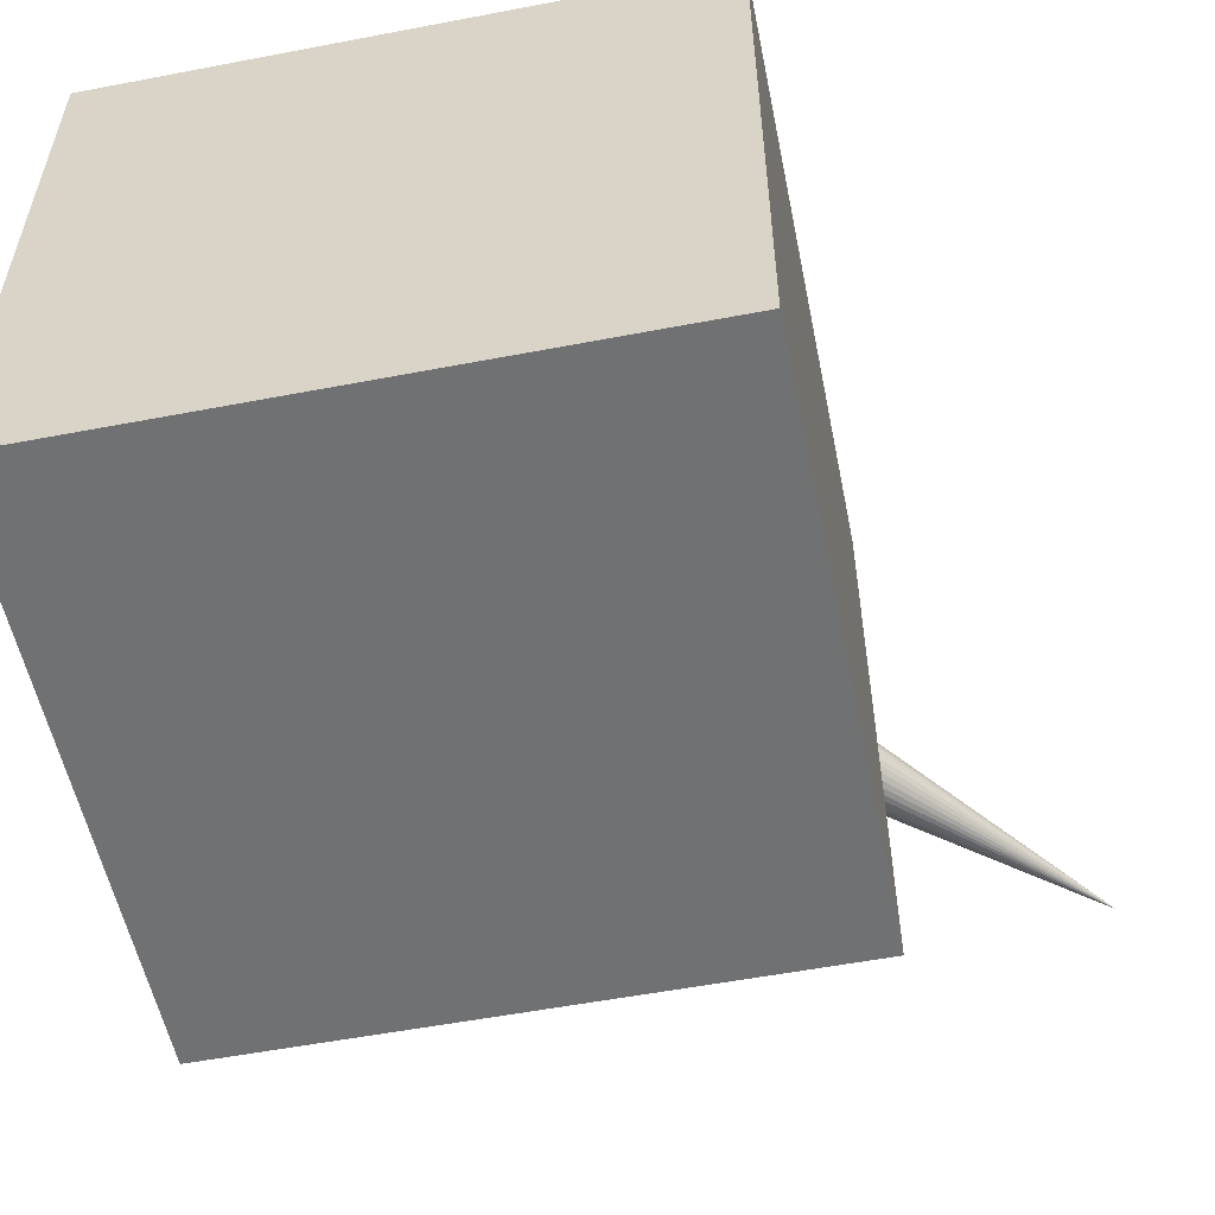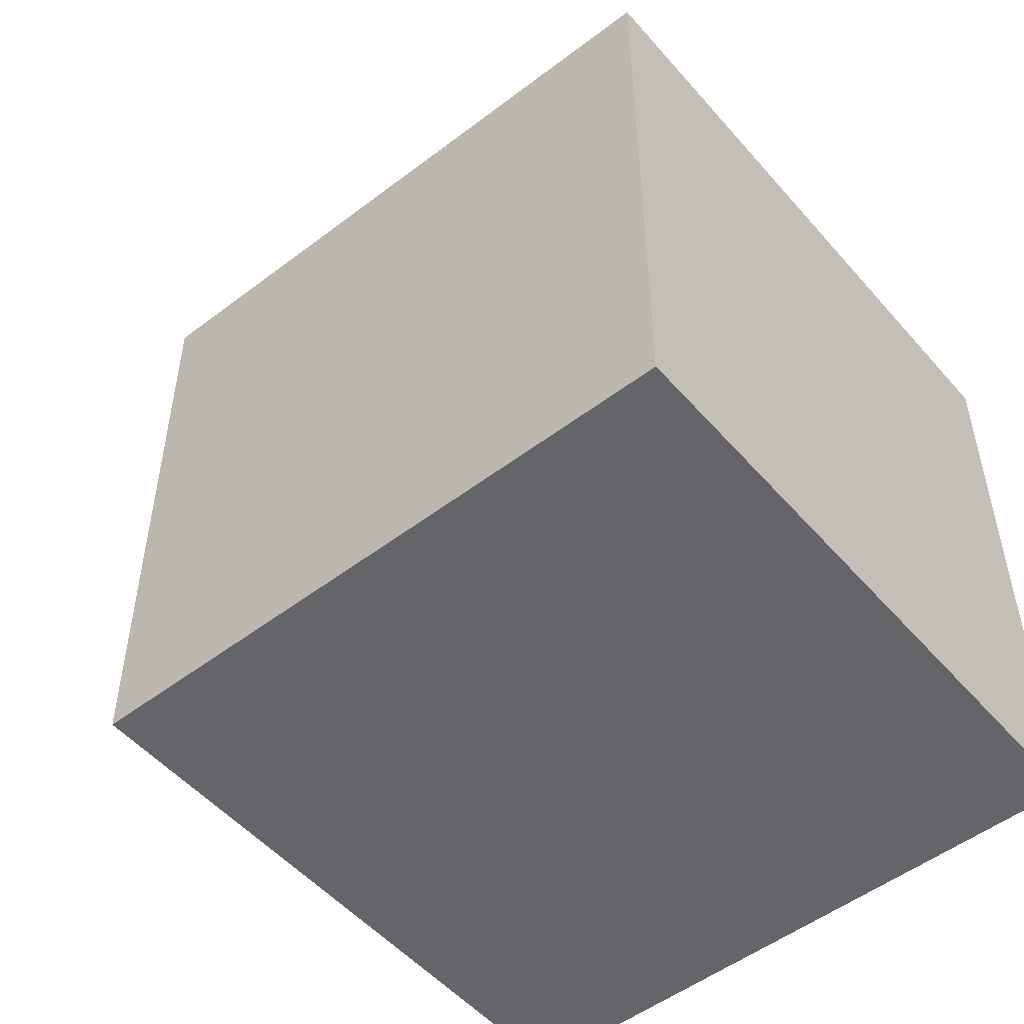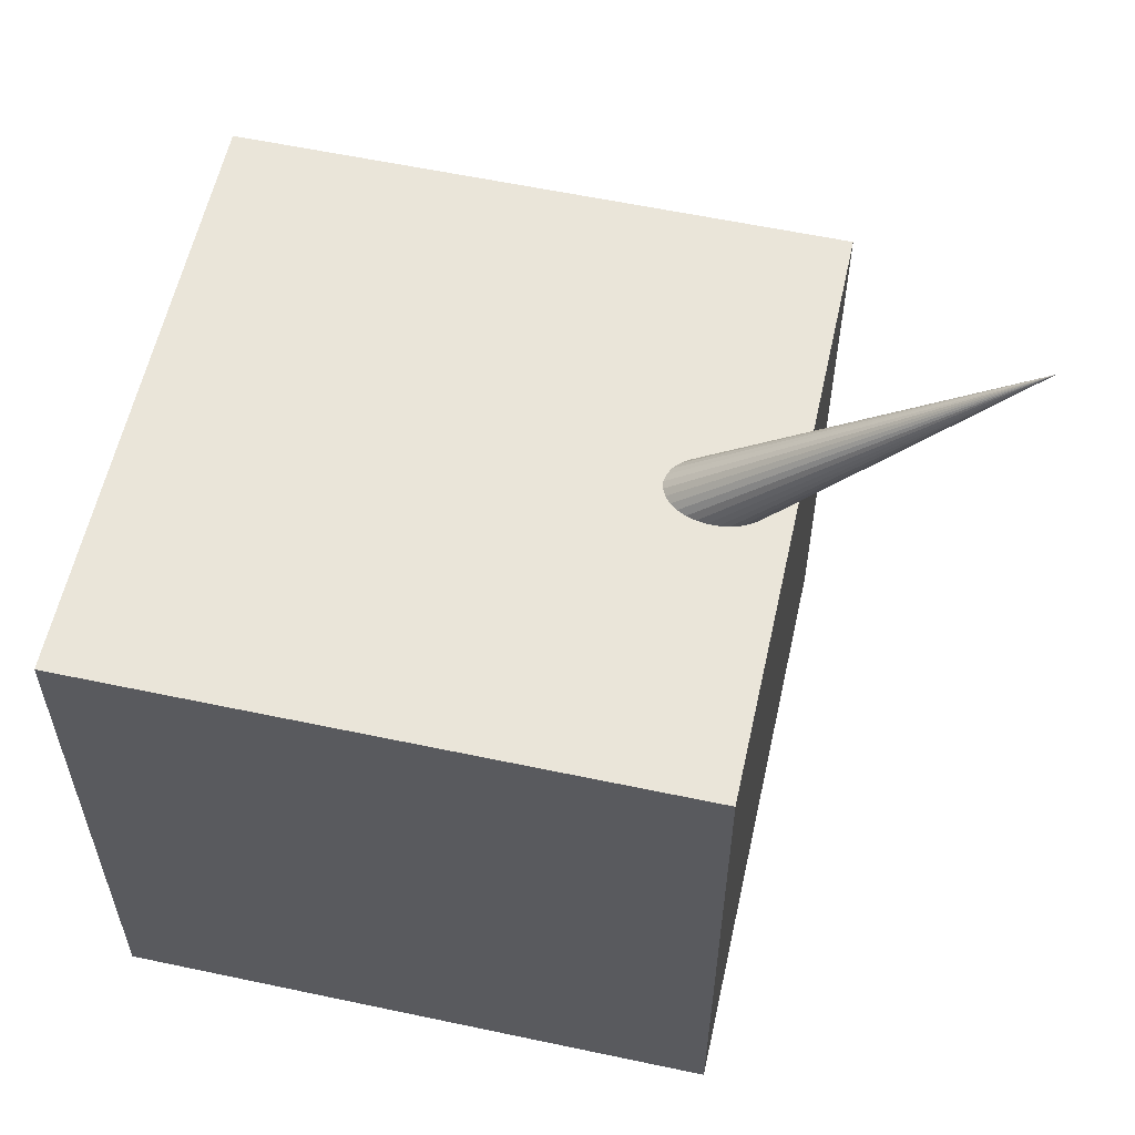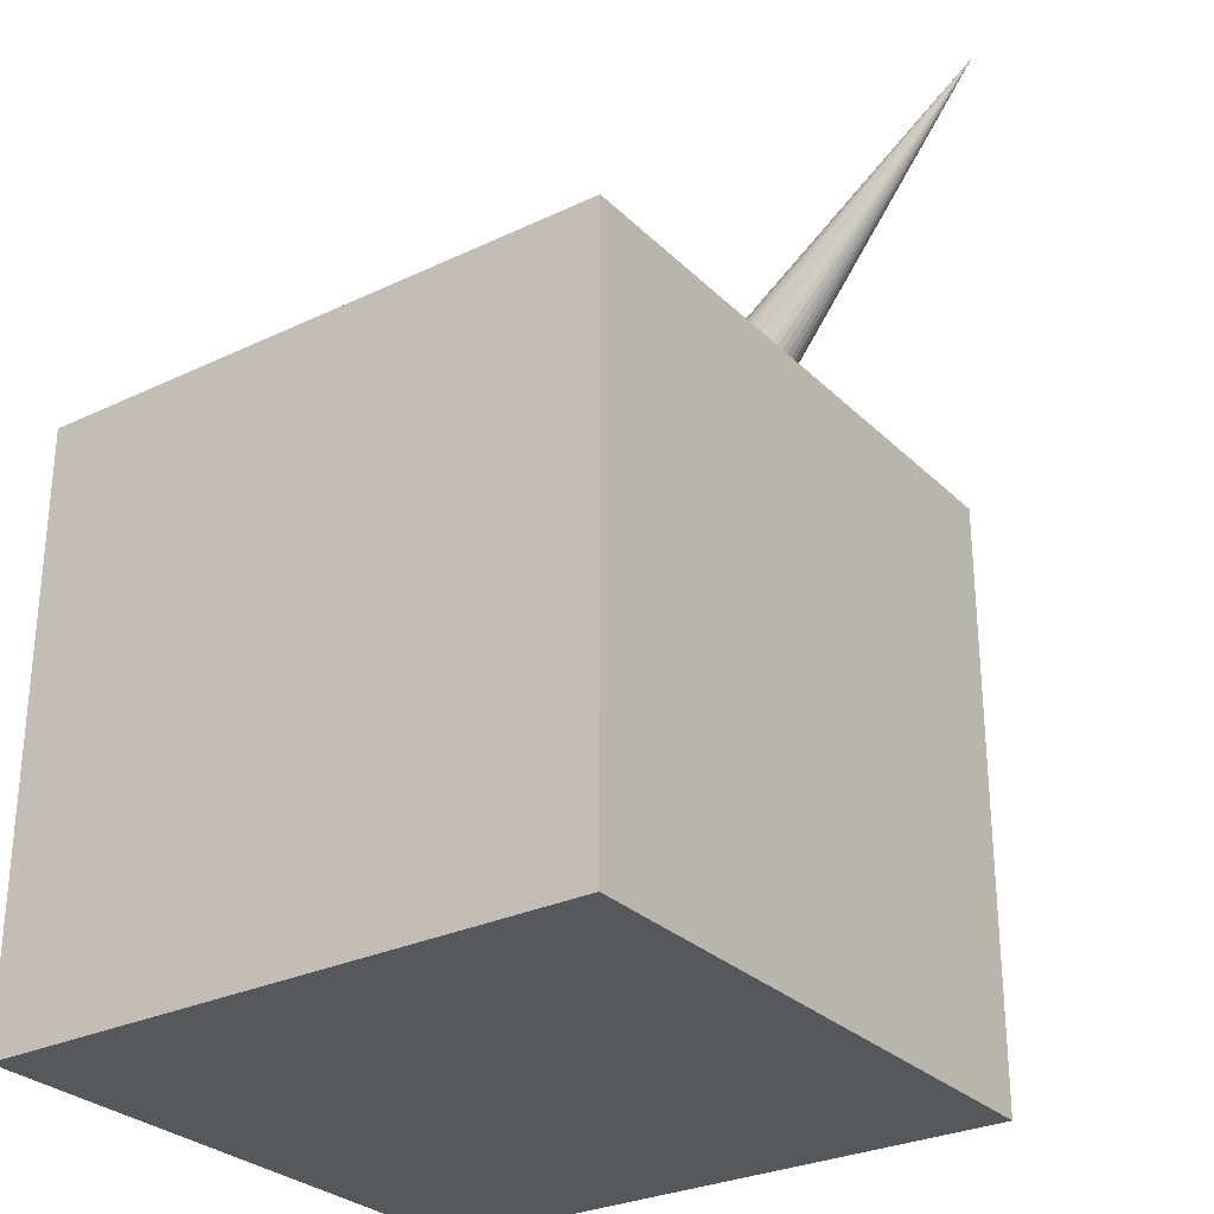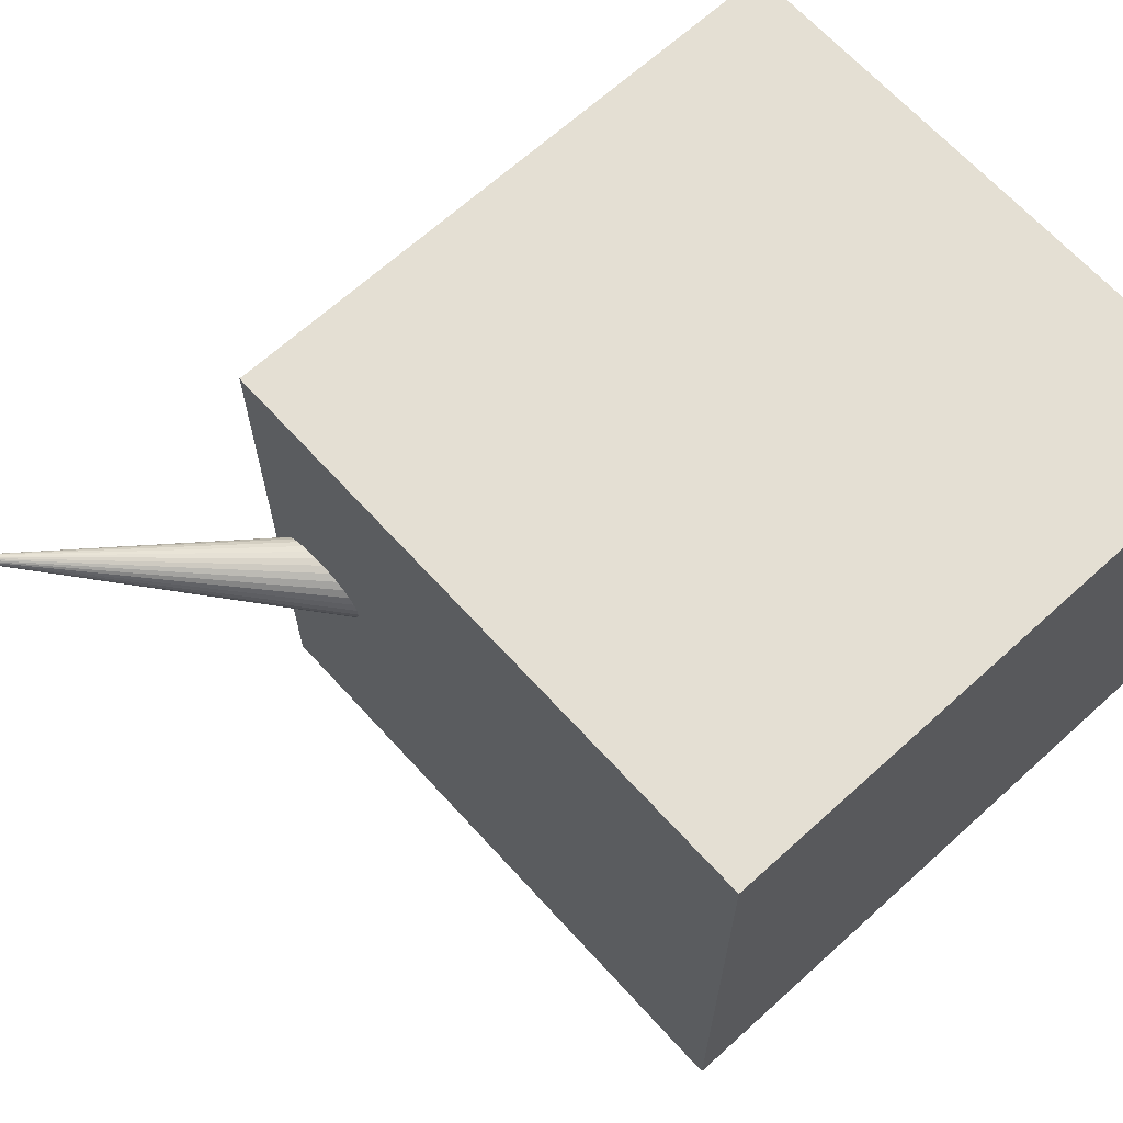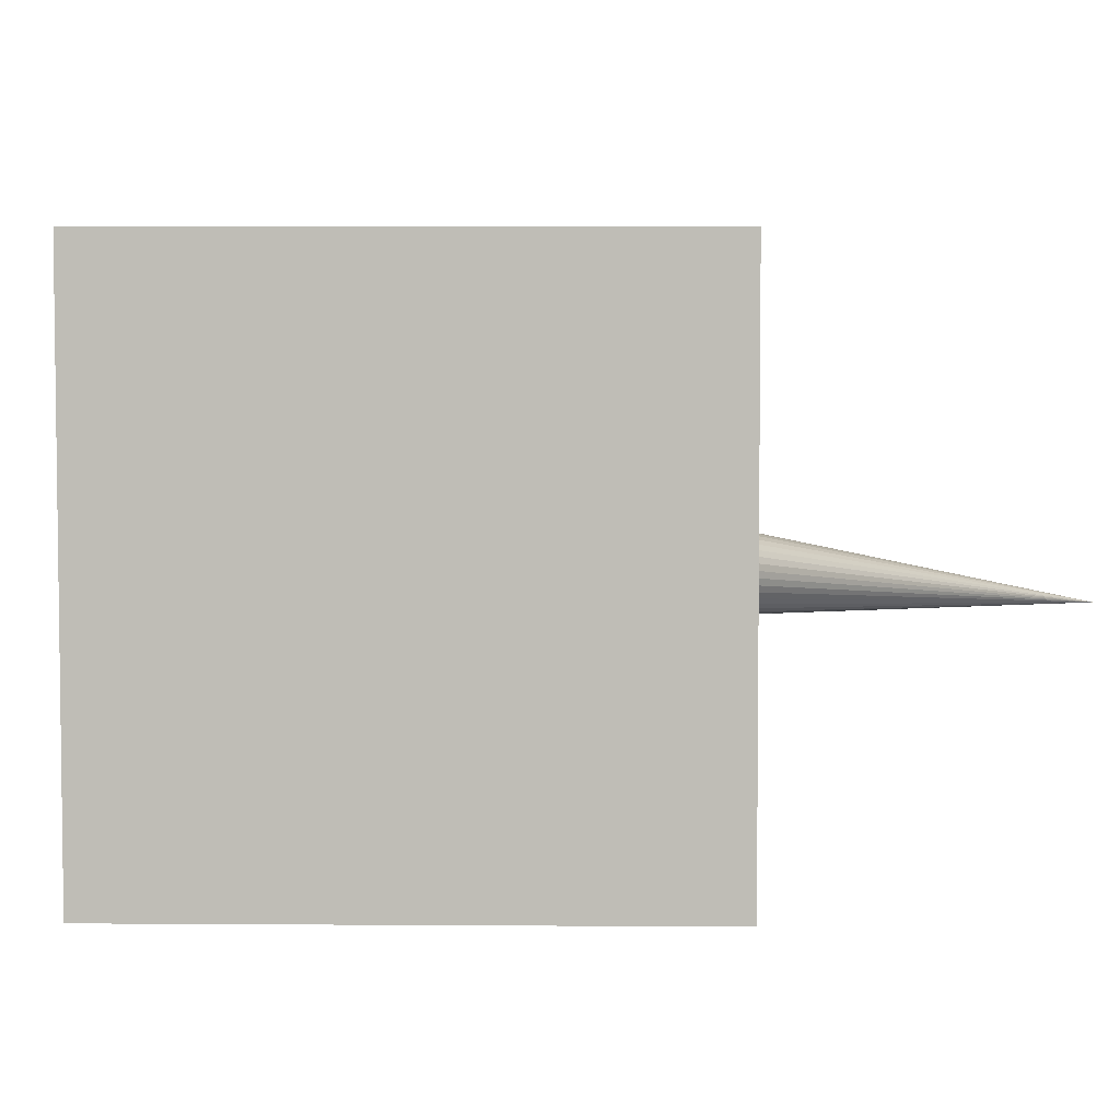
<metadata>
{"format":"obj","ext":"obj","renderer":"f3d","projection":"perspective","resolution":1024,"background":"white","views":[{"elev":-55.2,"azim":11.4,"up":"+Z"},{"elev":-51.6,"azim":-140.4,"up":"+Y"},{"elev":58.3,"azim":12.4,"up":"+Y"},{"elev":-28.8,"azim":35.4,"up":"+Y"},{"elev":66.5,"azim":-132.3,"up":"+Z"},{"elev":4.7,"azim":91.3,"up":"+Z"}]}
</metadata>
<code>
o Cube
v 1 1 -1
v 1 -1 -1
v 1 1 1
v 1 -1 1
v -1 1 -1
v -1 -1 -1
v -1 1 1
v -1 -1 1
f 1 5 7 3
f 4 3 7 8
f 8 7 5 6
f 6 2 4 8
f 2 1 3 4
f 6 5 1 2
o 円錐
v 0.2097 0.4239 -0.2
v 0.2373 0.3963 -0.1962
v 0.2638 0.3697 -0.1848
v 0.2883 0.3453 -0.1663
v 0.3097 0.3239 -0.1414
v 0.3273 0.3063 -0.1111
v 0.3404 0.2932 -0.07654
v 0.3484 0.2852 -0.03902
v 0.3511 0.2824 0
v 0.3484 0.2852 0.03902
v 0.3404 0.2932 0.07654
v 0.3273 0.3063 0.1111
v 0.3097 0.3239 0.1414
v 0.2883 0.3453 0.1663
v 0.2638 0.3697 0.1848
v 0.2373 0.3963 0.1962
v 0.2097 0.4239 0.2
v 0.1821 0.4515 0.1962
v 0.1556 0.478 0.1848
v 0.1311 0.5024 0.1663
v 0.1097 0.5239 0.1414
v 0.09212 0.5415 0.1111
v 0.07906 0.5545 0.07654
v 0.07101 0.5626 0.03902
v 0.06829 0.5653 0
v 0.07101 0.5626 -0.03902
v 0.07906 0.5545 -0.07654
v 0.09212 0.5415 -0.1111
v 0.1097 0.5239 -0.1414
v 0.1311 0.5024 -0.1663
v 0.1556 0.478 -0.1848
v 0.1821 0.4515 -0.1962
v 1.624 1.838 0
f 9 41 10
f 10 41 11
f 11 41 12
f 12 41 13
f 13 41 14
f 14 41 15
f 15 41 16
f 16 41 17
f 17 41 18
f 18 41 19
f 19 41 20
f 20 41 21
f 21 41 22
f 22 41 23
f 23 41 24
f 24 41 25
f 25 41 26
f 26 41 27
f 27 41 28
f 28 41 29
f 29 41 30
f 30 41 31
f 31 41 32
f 32 41 33
f 33 41 34
f 34 41 35
f 35 41 36
f 36 41 37
f 37 41 38
f 38 41 39
f 9 10 11 12 13 14 15 16 17 18 19 20 21 22 23 24 25 26 27 28 29 30 31 32 33 34 35 36 37 38 39 40
f 39 41 40
f 40 41 9

</code>
